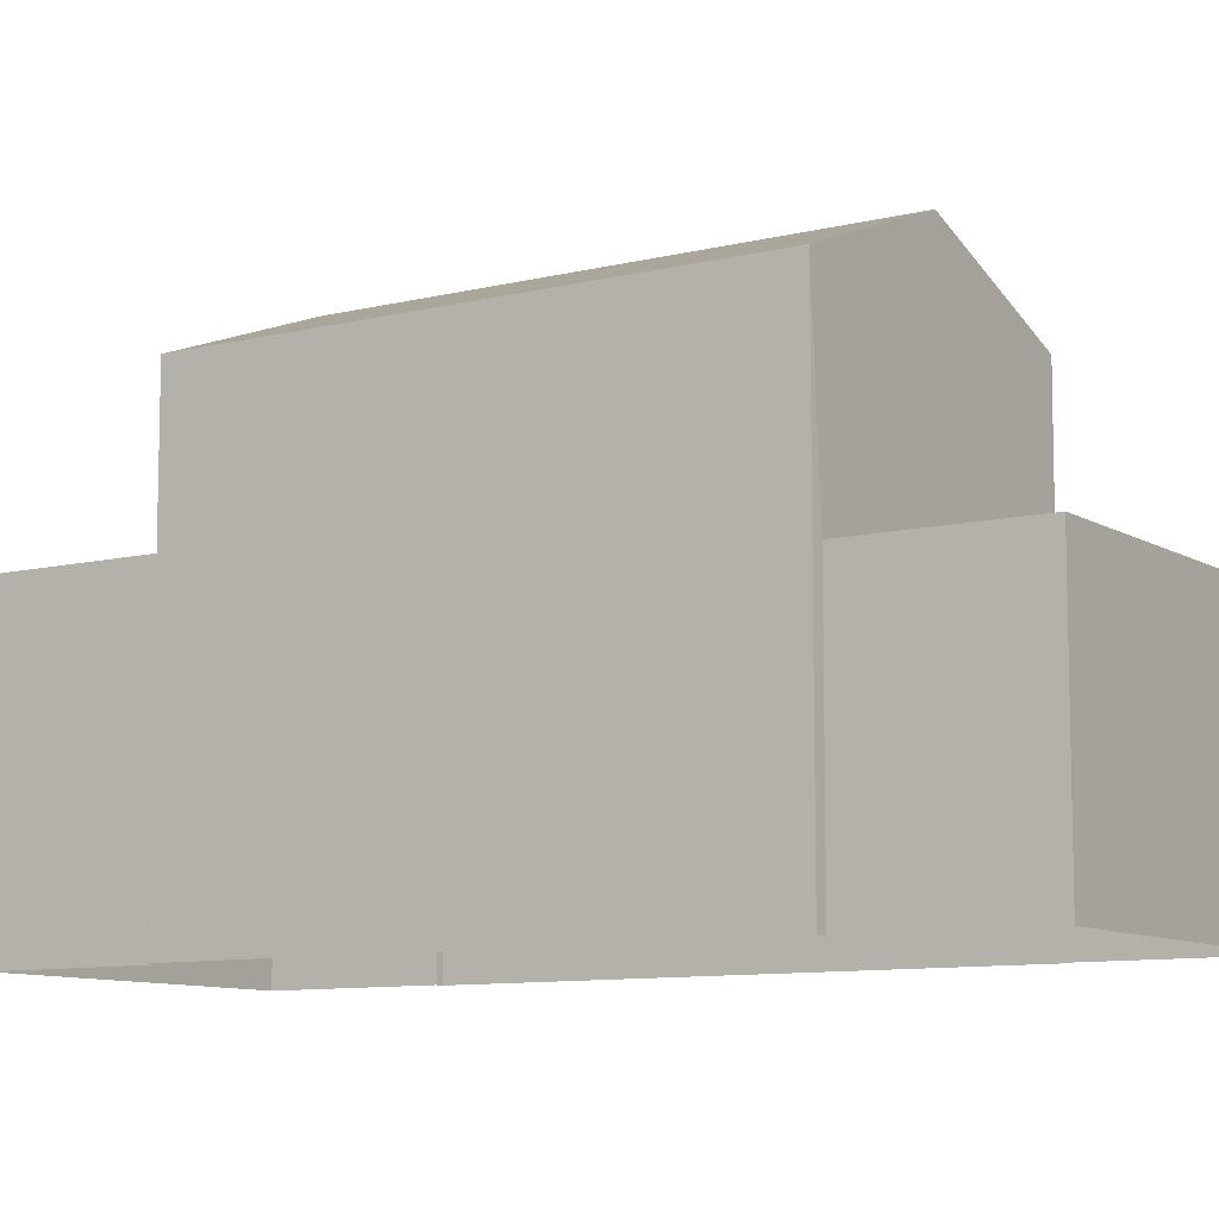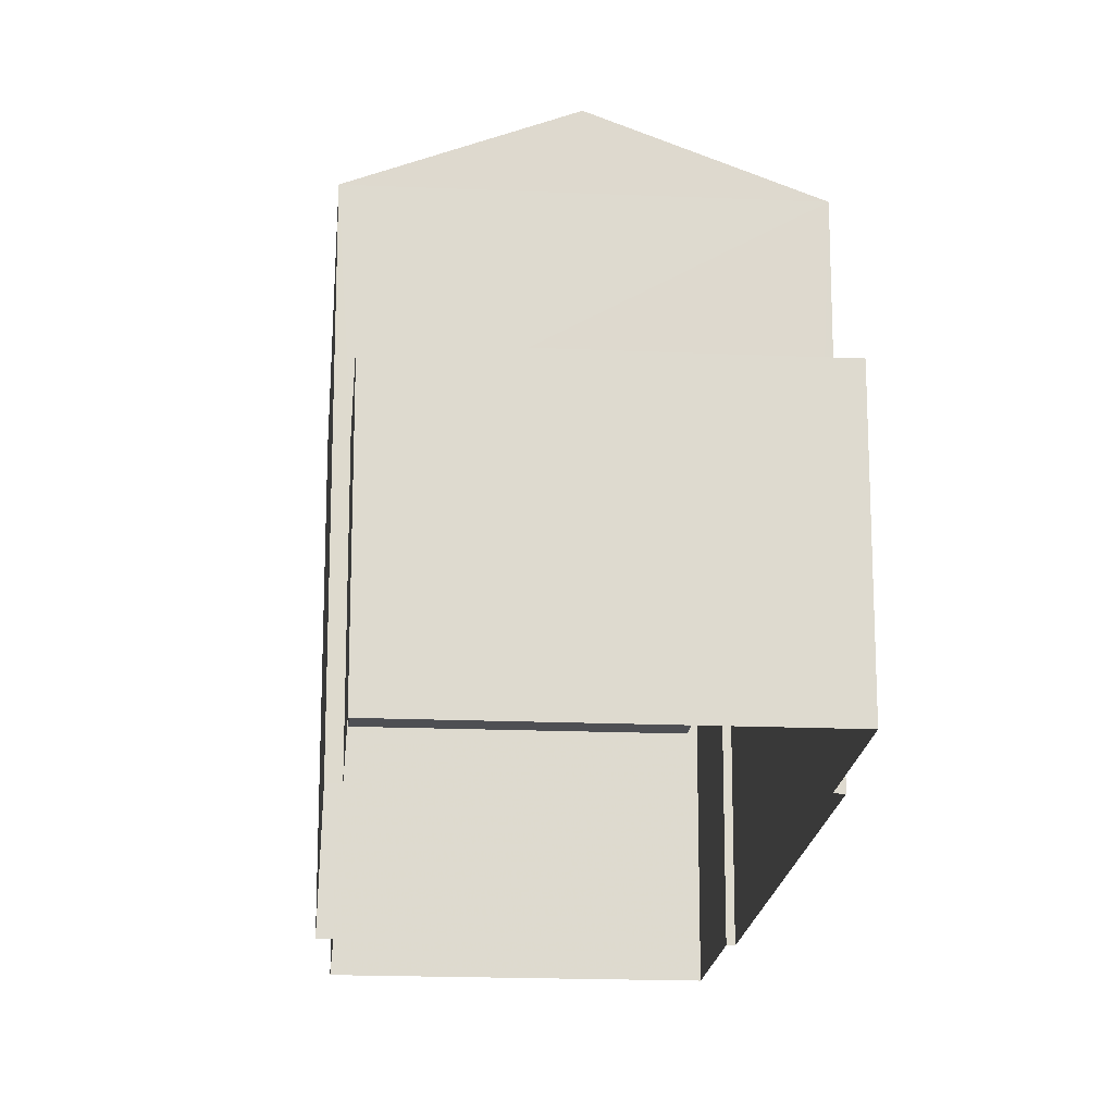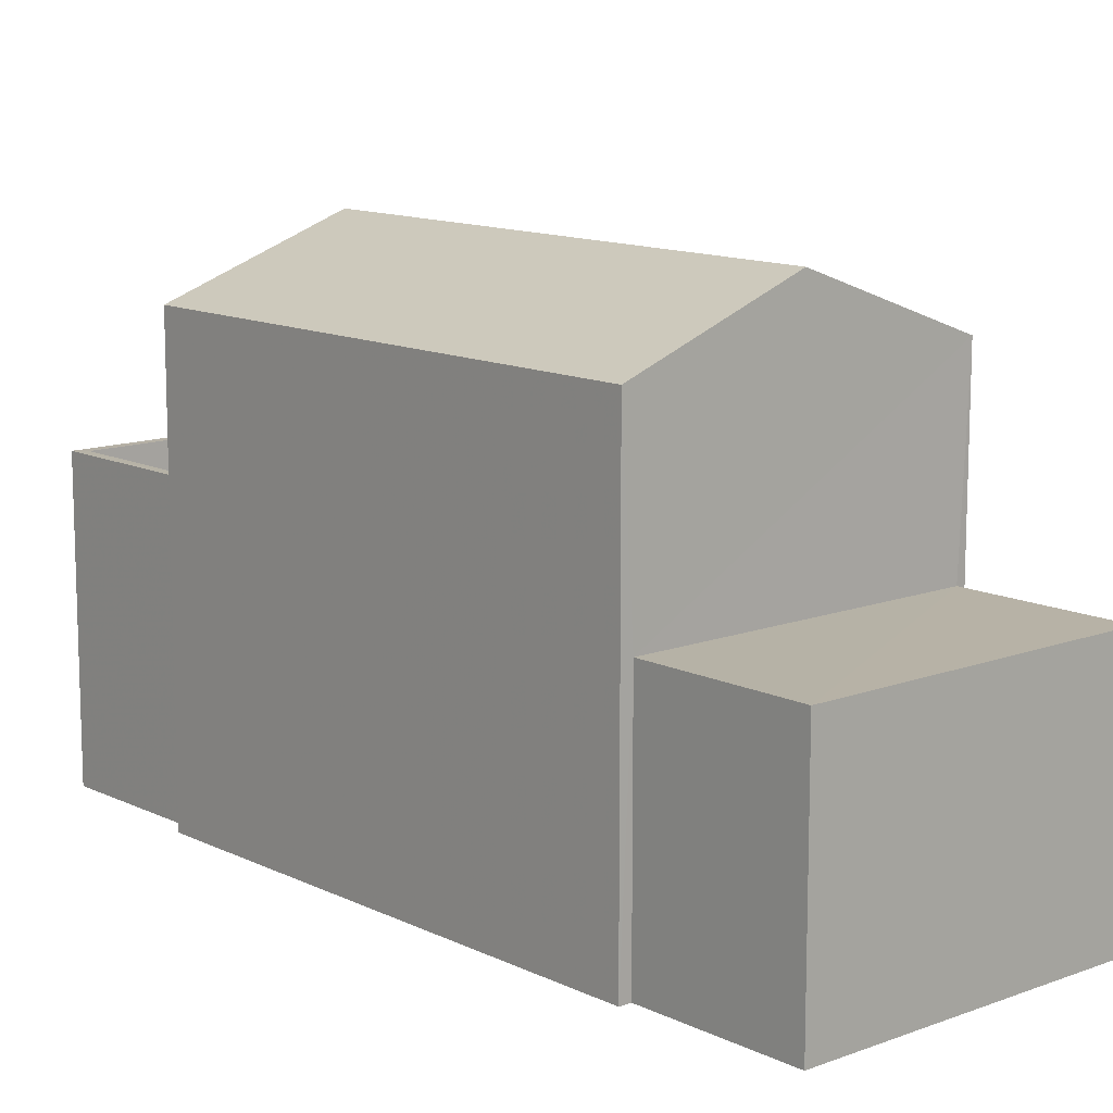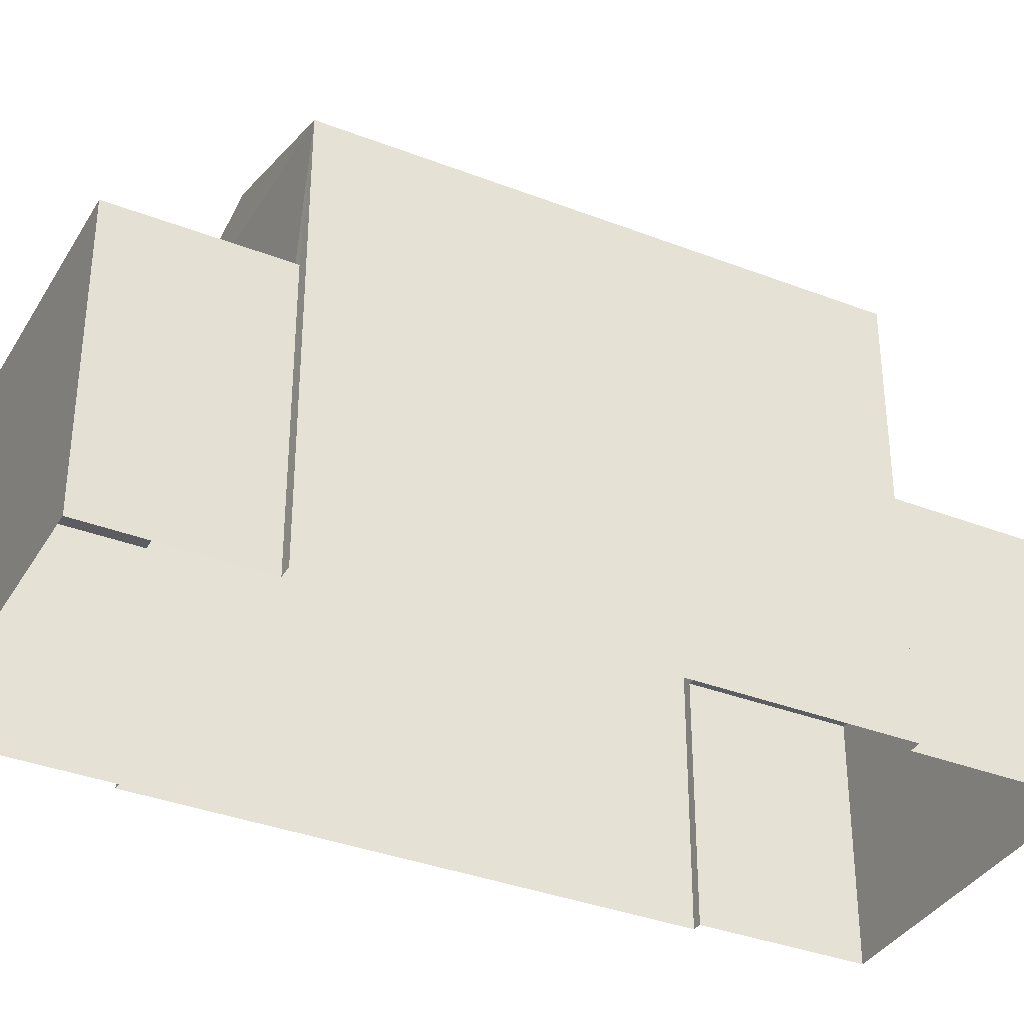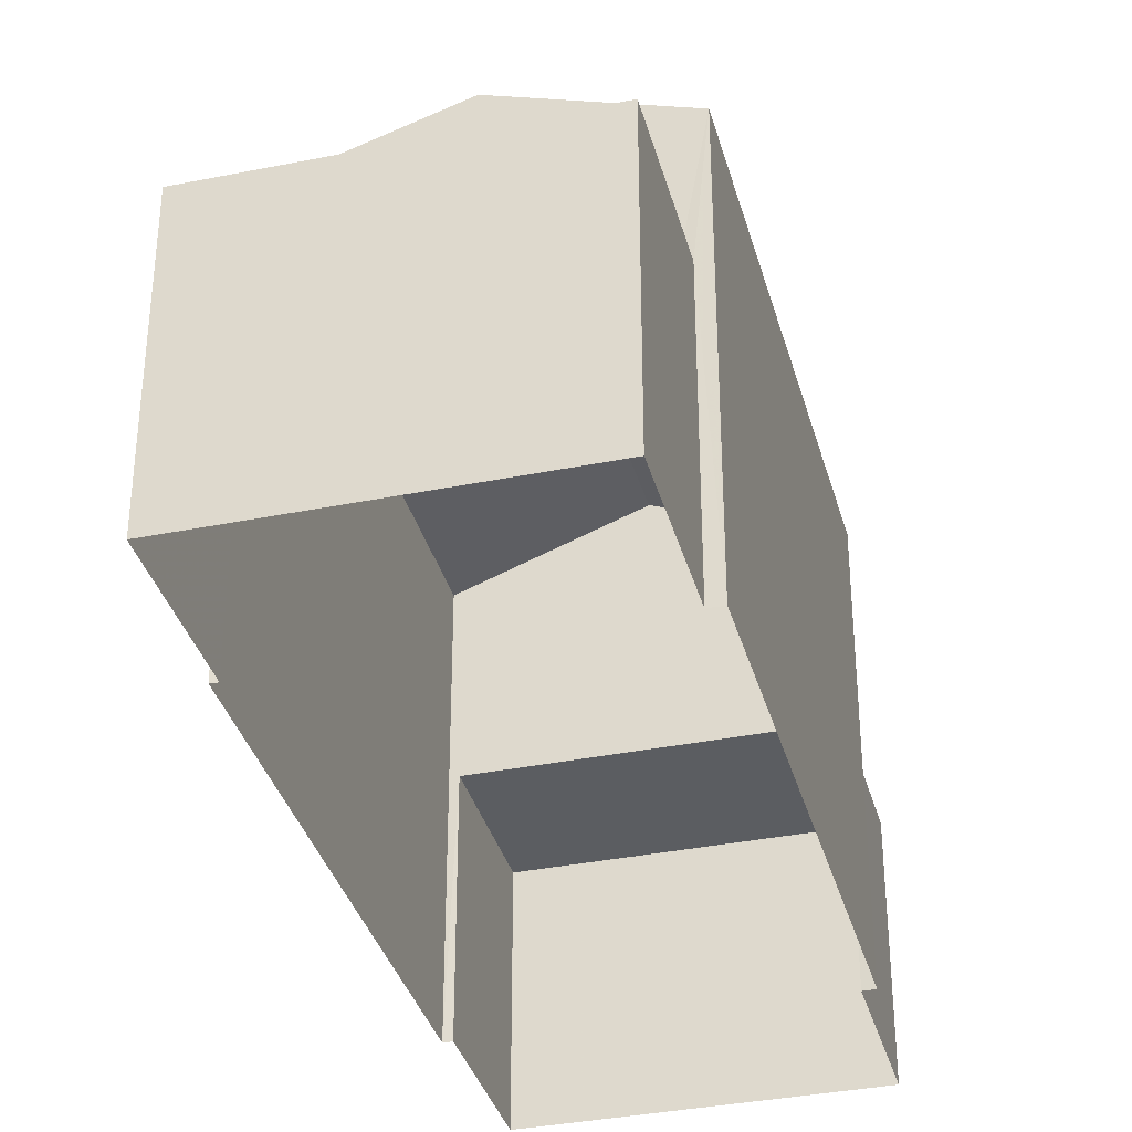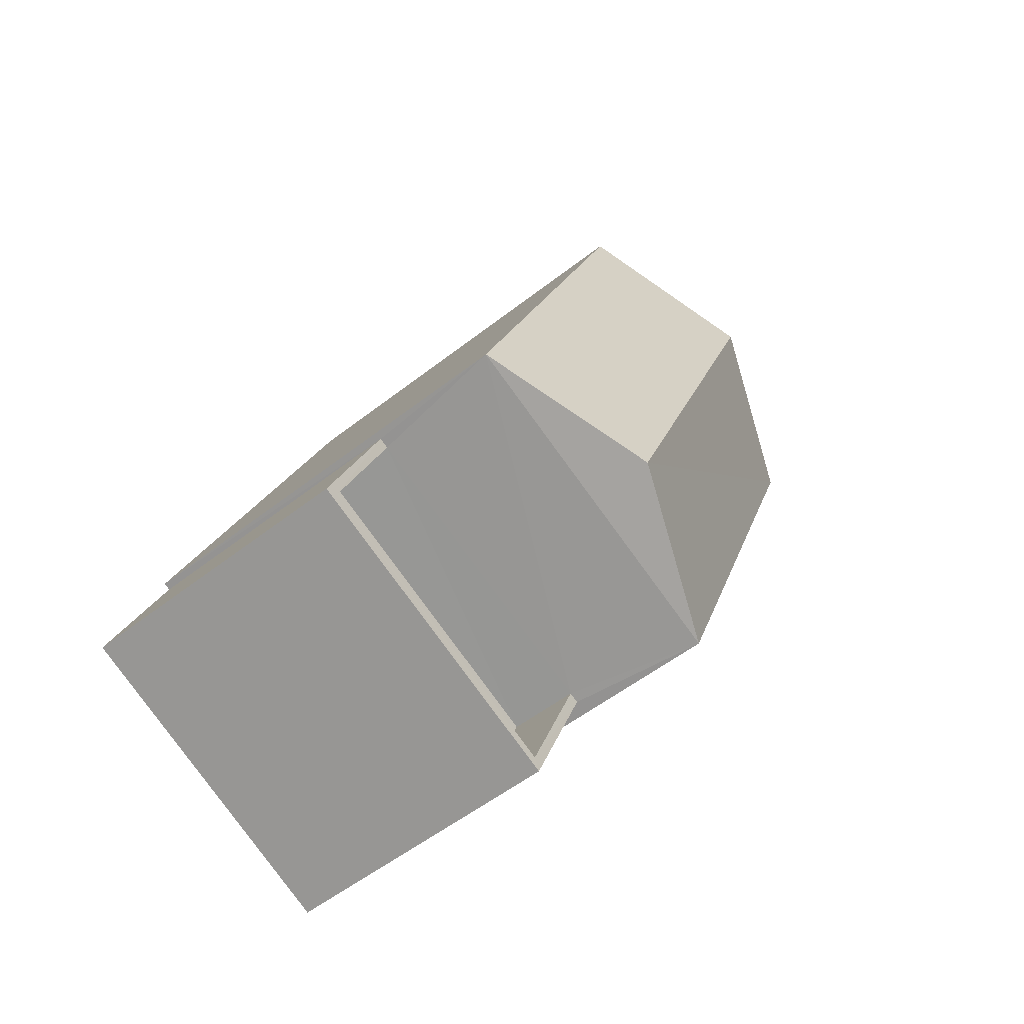
<metadata>
{"format":"obj","ext":"obj","renderer":"f3d","projection":"perspective","resolution":1024,"background":"white","views":[{"elev":-9.4,"azim":100.8,"up":"+Z"},{"elev":-18.2,"azim":152.8,"up":"+Z"},{"elev":12.3,"azim":116.3,"up":"+Z"},{"elev":-35.8,"azim":40.7,"up":"+Z"},{"elev":-35.7,"azim":-7.4,"up":"+Z"},{"elev":-54.0,"azim":-50.2,"up":"+Y"}]}
</metadata>
<code>
v -8.958e+04 -9.959e+04 4.662
v -8.958e+04 -9.959e+04 4.662
v -8.958e+04 -9.958e+04 4.662
v -8.958e+04 -9.959e+04 4.662
v -8.958e+04 -9.959e+04 4.663
v -8.958e+04 -9.958e+04 4.662
v -8.958e+04 -9.958e+04 4.661
v -8.957e+04 -9.958e+04 4.661
v -8.957e+04 -9.959e+04 4.662
v -8.958e+04 -9.959e+04 4.662
v -8.957e+04 -9.958e+04 4.661
v -8.957e+04 -9.958e+04 4.661
v -8.957e+04 -9.958e+04 10.88
v -8.958e+04 -9.959e+04 11.81
v -8.957e+04 -9.959e+04 10.88
v -8.958e+04 -9.959e+04 8.86
v -8.958e+04 -9.959e+04 8.86
v -8.958e+04 -9.959e+04 8.86
v -8.958e+04 -9.959e+04 8.859
v -8.958e+04 -9.959e+04 8.859
v -8.958e+04 -9.959e+04 8.859
v -8.958e+04 -9.959e+04 8.859
v -8.958e+04 -9.959e+04 8.86
v -8.957e+04 -9.958e+04 11.81
v -8.958e+04 -9.959e+04 10.88
v -8.958e+04 -9.959e+04 7.86
v -8.958e+04 -9.959e+04 7.86
v -8.958e+04 -9.959e+04 7.859
v -8.958e+04 -9.959e+04 7.859
v -8.958e+04 -9.958e+04 8.199
v -8.957e+04 -9.958e+04 8.198
v -8.958e+04 -9.958e+04 8.199
v -8.957e+04 -9.958e+04 8.198
v -8.958e+04 -9.958e+04 10.88
f 1 2 3
f 4 5 1
f 6 7 8
f 1 3 6
f 9 10 11
f 4 1 10
f 12 9 11
f 11 6 8
f 1 6 10
f 10 6 11
f 13 14 15
f 16 17 18
f 19 20 21
f 19 22 20
f 23 17 16
f 22 17 23
f 22 19 17
f 14 24 25
f 26 27 28
f 29 26 28
f 30 31 32
f 30 33 31
f 25 24 34
f 24 14 13
f 14 25 15
f 16 5 23
f 16 1 5
f 17 28 27
f 17 19 28
f 25 3 2
f 25 34 3
f 6 32 7
f 6 30 32
f 21 28 19
f 21 29 28
f 1 16 2
f 25 2 16
f 25 21 15
f 9 20 10
f 15 20 9
f 18 26 29
f 18 29 21
f 21 20 15
f 25 16 18
f 25 18 21
f 11 8 31
f 33 11 31
f 20 22 4
f 10 20 4
f 22 5 4
f 22 23 5
f 33 12 11
f 12 33 13
f 13 33 34
f 3 30 6
f 34 30 3
f 33 30 34
f 32 8 7
f 32 31 8
f 24 13 34
f 13 15 9
f 12 13 9
f 18 17 27
f 26 18 27

</code>
